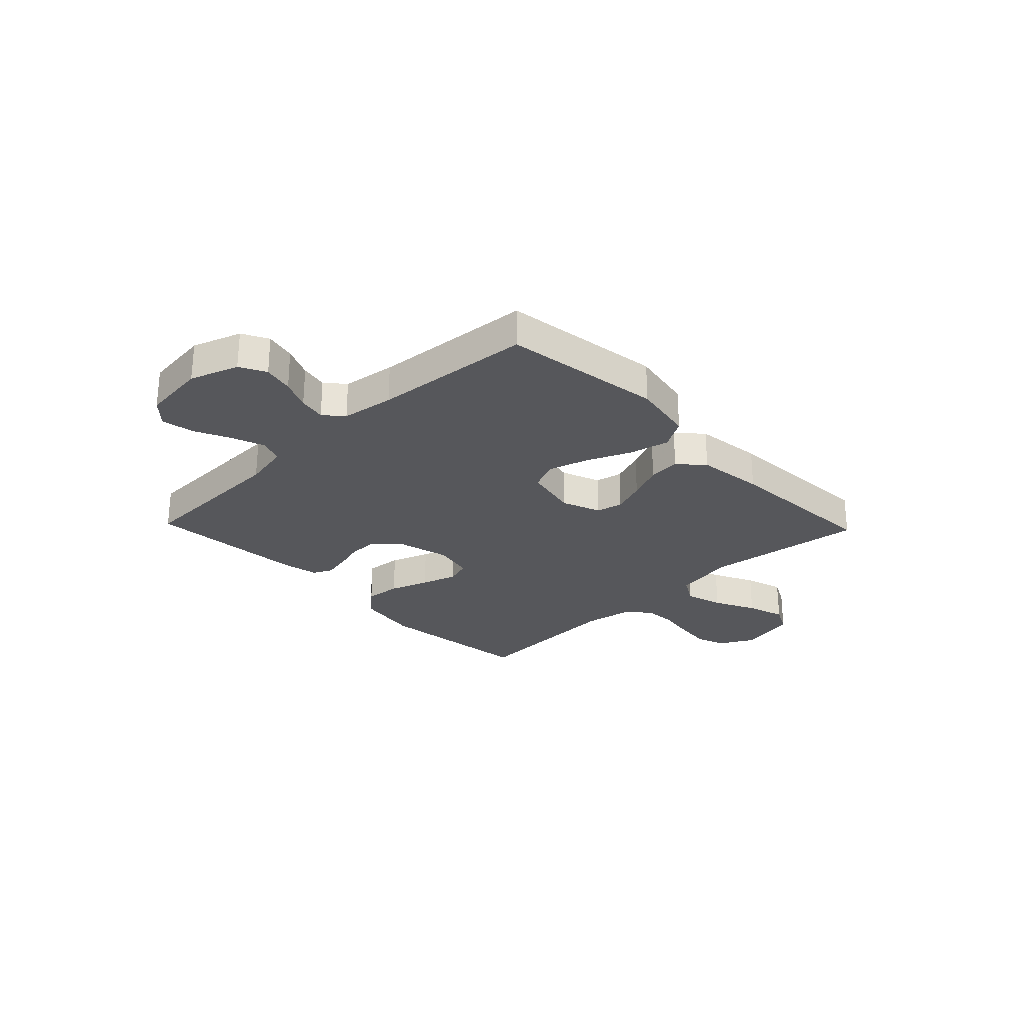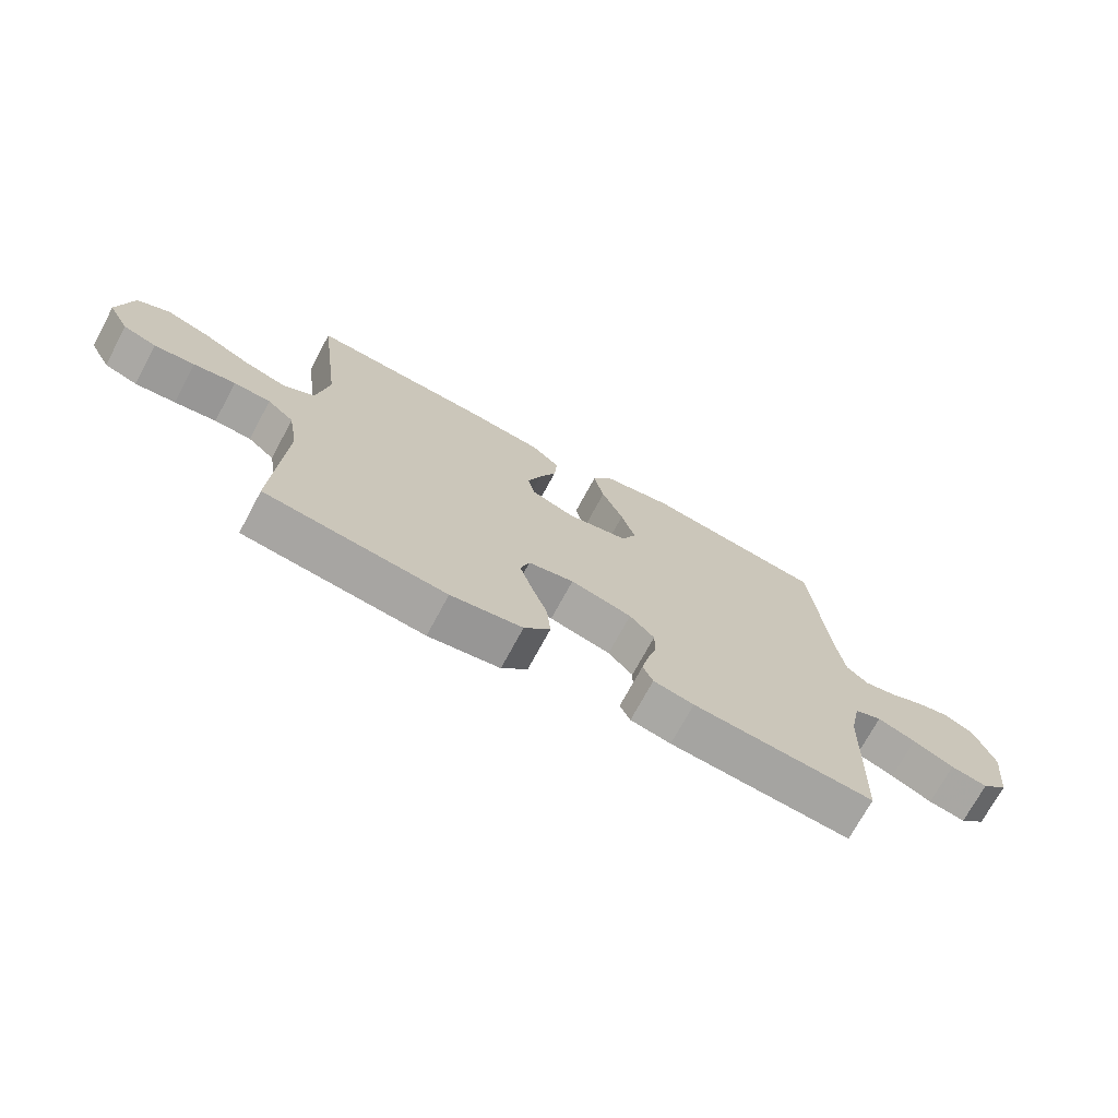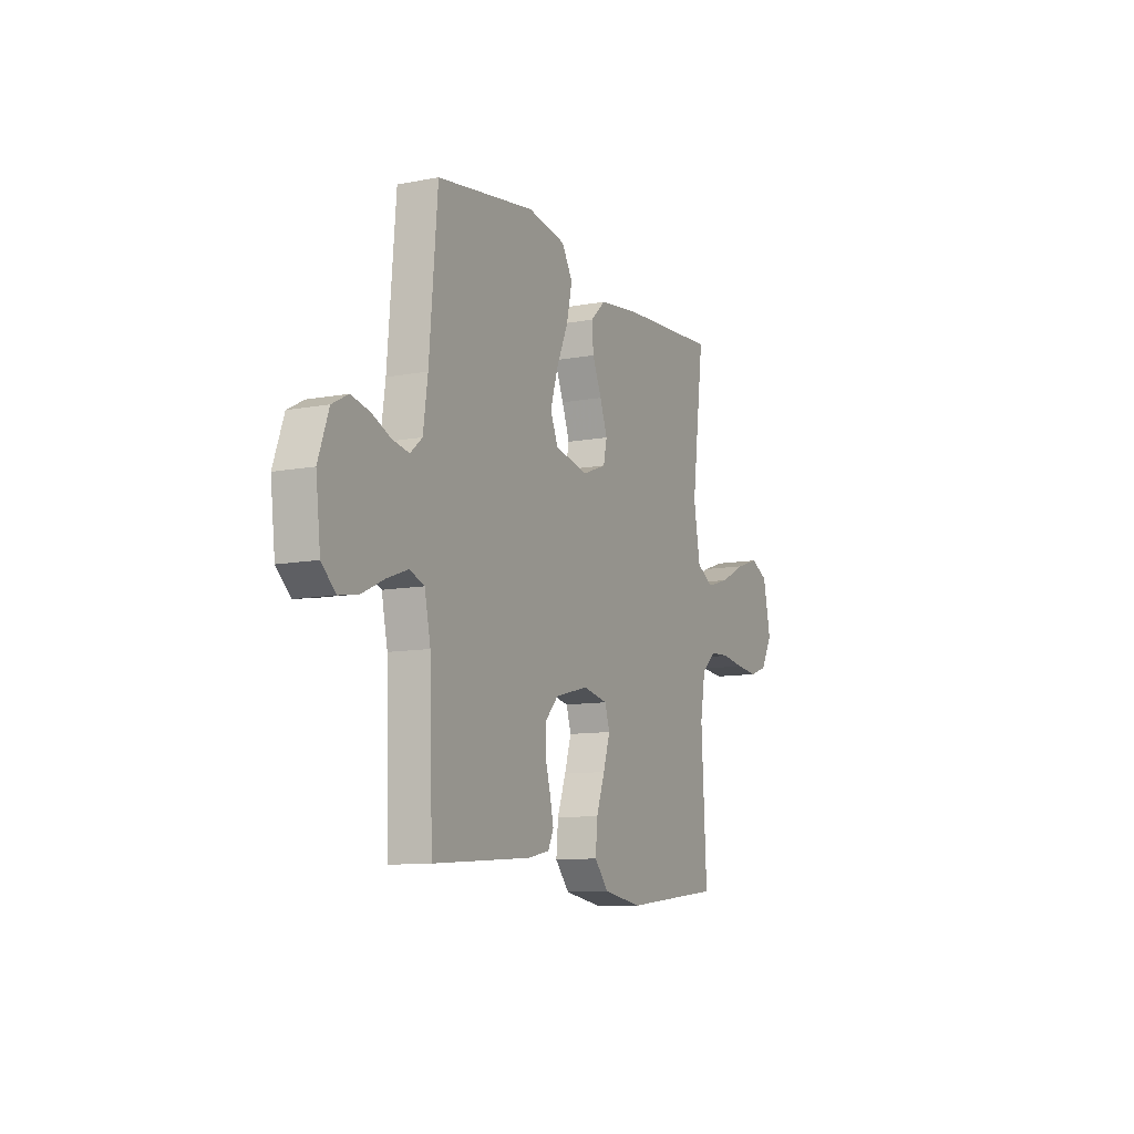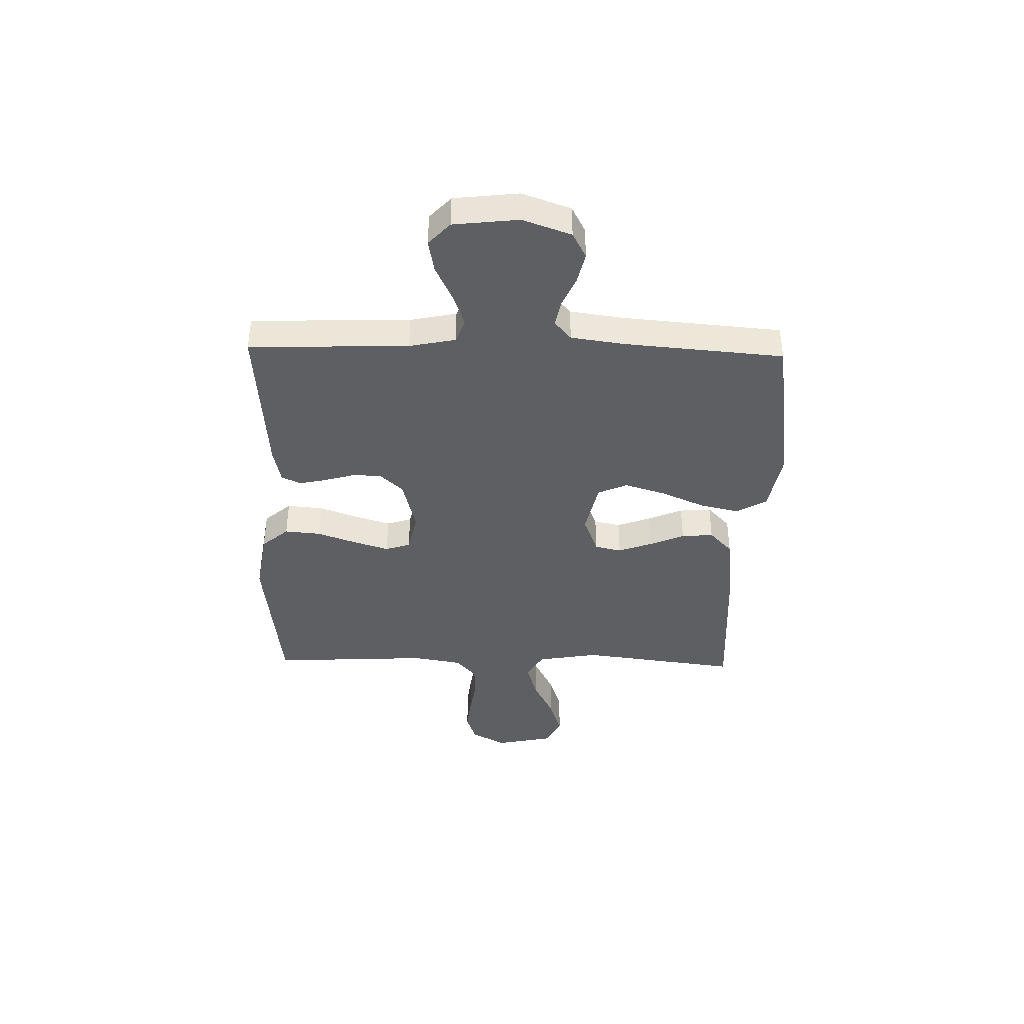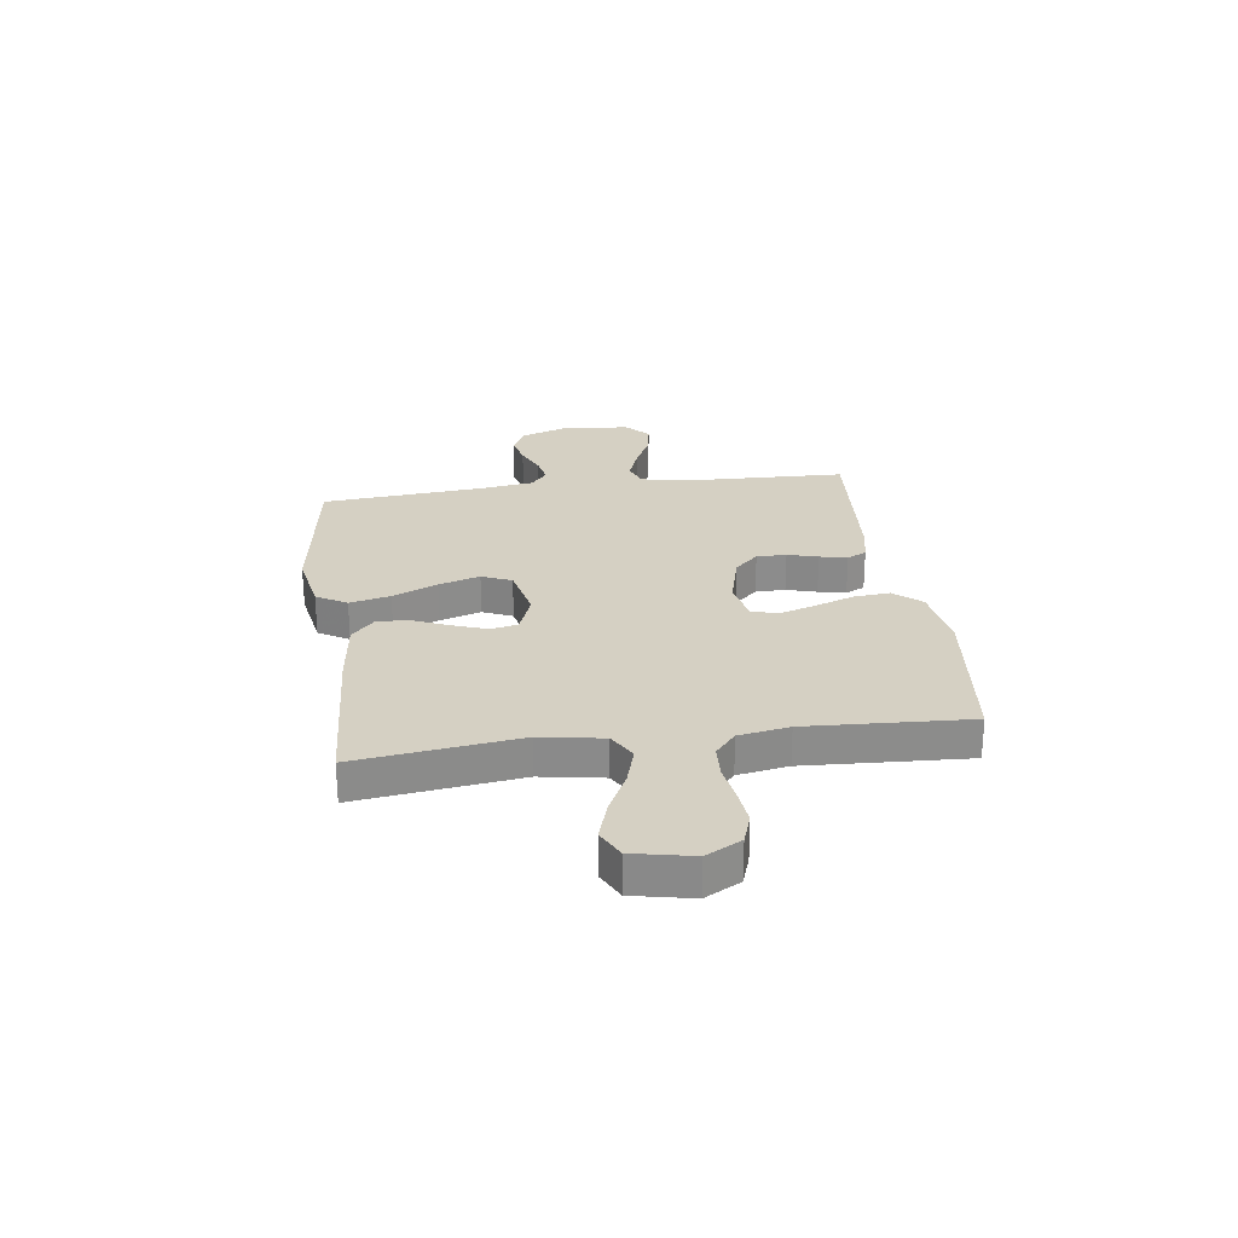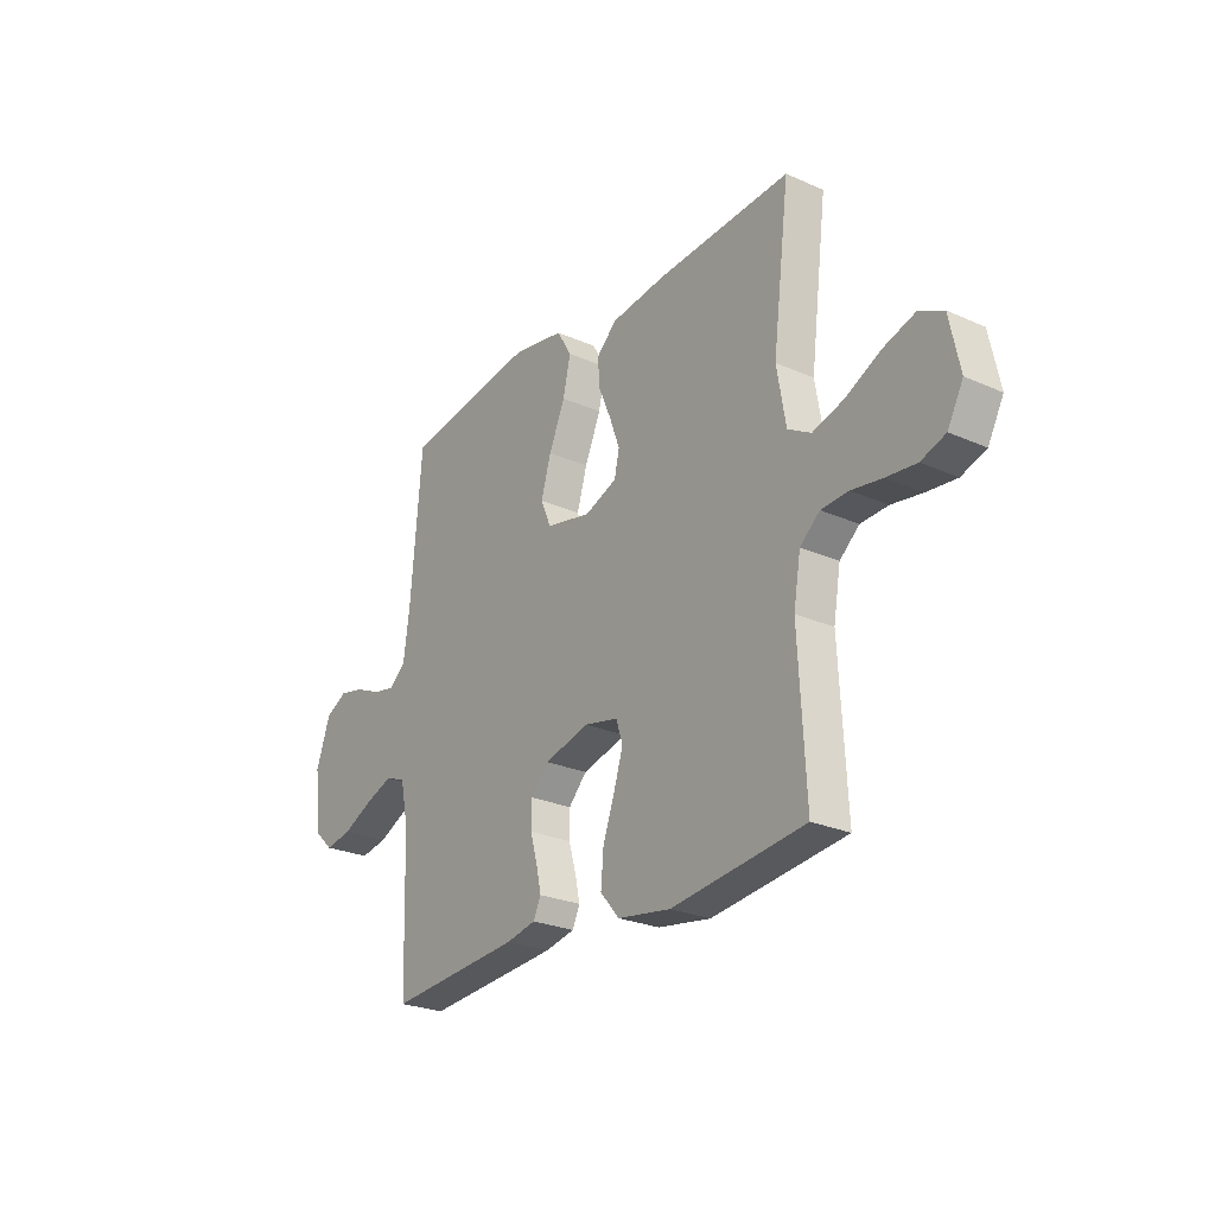
<metadata>
{"format":"obj","ext":"obj","renderer":"f3d","projection":"perspective","resolution":1024,"background":"white","views":[{"elev":-27.1,"azim":-46.2,"up":"+Y"},{"elev":-71.9,"azim":151.7,"up":"+Z"},{"elev":-10.3,"azim":-64.2,"up":"+Z"},{"elev":-40.2,"azim":-91.4,"up":"+Y"},{"elev":26.2,"azim":82.2,"up":"+Y"},{"elev":-25.4,"azim":54.5,"up":"+Z"}]}
</metadata>
<code>
v -0.5 0.07 0.5
v -0.2 0.07 0.544
v -0.083 0.07 0.523
v -0.05 0.07 0.467
v -0.067 0.07 0.392
v -0.103 0.07 0.309
v -0.126 0.07 0.233
v -0.102 0.07 0.178
v 0 0.07 0.156
v 0.073 0.07 0.184
v 0.084 0.07 0.234
v 0.061 0.07 0.297
v 0.033 0.07 0.363
v 0.028 0.07 0.423
v 0.074 0.07 0.466
v 0.2 0.07 0.482
v 0.5 0.07 0.5
v 0.462 0.07 0.2
v 0.482 0.07 0.084
v 0.534 0.07 0.054
v 0.605 0.07 0.075
v 0.683 0.07 0.114
v 0.755 0.07 0.137
v 0.808 0.07 0.11
v 0.831 0.07 0
v 0.796 0.07 -0.065
v 0.741 0.07 -0.084
v 0.674 0.07 -0.077
v 0.605 0.07 -0.066
v 0.544 0.07 -0.069
v 0.5 0.07 -0.107
v 0.484 0.07 -0.2
v 0.5 0.07 -0.5
v 0.2 0.07 -0.535
v 0.081 0.07 -0.516
v 0.038 0.07 -0.466
v 0.044 0.07 -0.398
v 0.07 0.07 -0.325
v 0.091 0.07 -0.258
v 0.076 0.07 -0.211
v 0 0.07 -0.195
v -0.102 0.07 -0.221
v -0.143 0.07 -0.265
v -0.143 0.07 -0.32
v -0.127 0.07 -0.376
v -0.116 0.07 -0.427
v -0.133 0.07 -0.463
v -0.2 0.07 -0.477
v -0.5 0.07 -0.5
v -0.51 0.07 -0.2
v -0.528 0.07 -0.113
v -0.573 0.07 -0.096
v -0.636 0.07 -0.119
v -0.703 0.07 -0.151
v -0.764 0.07 -0.162
v -0.807 0.07 -0.122
v -0.821 0.07 0
v -0.789 0.07 0.091
v -0.74 0.07 0.117
v -0.683 0.07 0.104
v -0.626 0.07 0.079
v -0.575 0.07 0.069
v -0.539 0.07 0.1
v -0.525 0.07 0.2
v -0.5 0 0.5
v -0.2 0 0.544
v -0.083 0 0.523
v -0.05 0 0.467
v -0.067 0 0.392
v -0.103 0 0.309
v -0.126 0 0.233
v -0.102 0 0.178
v 0 0 0.156
v 0.073 0 0.184
v 0.084 0 0.234
v 0.061 0 0.297
v 0.033 0 0.363
v 0.028 0 0.423
v 0.074 0 0.466
v 0.2 0 0.482
v 0.5 0 0.5
v 0.462 0 0.2
v 0.482 0 0.084
v 0.534 0 0.054
v 0.605 0 0.075
v 0.683 0 0.114
v 0.755 0 0.137
v 0.808 0 0.11
v 0.831 0 0
v 0.796 0 -0.065
v 0.741 0 -0.084
v 0.674 0 -0.077
v 0.605 0 -0.066
v 0.544 0 -0.069
v 0.5 0 -0.107
v 0.484 0 -0.2
v 0.5 0 -0.5
v 0.2 0 -0.535
v 0.081 0 -0.516
v 0.038 0 -0.466
v 0.044 0 -0.398
v 0.07 0 -0.325
v 0.091 0 -0.258
v 0.076 0 -0.211
v 0 0 -0.195
v -0.102 0 -0.221
v -0.143 0 -0.265
v -0.143 0 -0.32
v -0.127 0 -0.376
v -0.116 0 -0.427
v -0.133 0 -0.463
v -0.2 0 -0.477
v -0.5 0 -0.5
v -0.51 0 -0.2
v -0.528 0 -0.113
v -0.573 0 -0.096
v -0.636 0 -0.119
v -0.703 0 -0.151
v -0.764 0 -0.162
v -0.807 0 -0.122
v -0.821 0 0
v -0.789 0 0.091
v -0.74 0 0.117
v -0.683 0 0.104
v -0.626 0 0.079
v -0.575 0 0.069
v -0.539 0 0.1
v -0.525 0 0.2
f 59 60 61
f 58 59 61
f 57 58 61
f 56 57 61
f 55 56 61
f 54 55 61
f 53 54 61
f 52 53 61 62
f 51 52 62 63
f 48 49 50
f 47 48 50
f 46 47 50
f 45 46 50
f 44 45 50
f 51 63 64
f 50 51 64
f 44 50 64
f 43 44 64
f 36 37 38
f 35 36 38
f 34 35 38
f 33 34 38
f 32 33 38
f 31 32 38 39
f 30 31 39 40
f 27 28 29
f 26 27 29
f 25 26 29
f 24 25 29
f 23 24 29
f 22 23 29
f 21 22 29
f 20 21 29 30
f 30 40 41
f 20 30 41
f 19 20 41
f 16 17 18
f 15 16 18
f 14 15 18
f 13 14 18
f 12 13 18
f 11 12 18 19
f 4 5 6
f 3 4 6
f 2 3 6
f 1 2 6
f 64 1 6
f 64 6 7
f 64 7 8
f 43 64 8
f 42 43 8
f 41 42 8 9
f 10 11 19 41
f 9 10 41
f 125 124 123
f 125 123 122
f 125 122 121
f 125 121 120
f 125 120 119
f 125 119 118
f 125 118 117
f 126 125 117 116
f 127 126 116 115
f 114 113 112
f 114 112 111
f 114 111 110
f 114 110 109
f 114 109 108
f 128 127 115
f 128 115 114
f 128 114 108
f 128 108 107
f 102 101 100
f 102 100 99
f 102 99 98
f 102 98 97
f 102 97 96
f 103 102 96 95
f 104 103 95 94
f 93 92 91
f 93 91 90
f 93 90 89
f 93 89 88
f 93 88 87
f 93 87 86
f 93 86 85
f 94 93 85 84
f 105 104 94
f 105 94 84
f 105 84 83
f 82 81 80
f 82 80 79
f 82 79 78
f 82 78 77
f 82 77 76
f 83 82 76 75
f 70 69 68
f 70 68 67
f 70 67 66
f 70 66 65
f 70 65 128
f 71 70 128
f 72 71 128
f 72 128 107
f 72 107 106
f 73 72 106 105
f 105 83 75 74
f 105 74 73
f 1 65 66 2
f 2 66 67 3
f 3 67 68 4
f 4 68 69 5
f 5 69 70 6
f 6 70 71 7
f 7 71 72 8
f 8 72 73 9
f 9 73 74 10
f 10 74 75 11
f 11 75 76 12
f 12 76 77 13
f 13 77 78 14
f 14 78 79 15
f 15 79 80 16
f 16 80 81 17
f 17 81 82 18
f 18 82 83 19
f 19 83 84 20
f 20 84 85 21
f 21 85 86 22
f 22 86 87 23
f 23 87 88 24
f 24 88 89 25
f 25 89 90 26
f 26 90 91 27
f 27 91 92 28
f 28 92 93 29
f 29 93 94 30
f 30 94 95 31
f 31 95 96 32
f 32 96 97 33
f 33 97 98 34
f 34 98 99 35
f 35 99 100 36
f 36 100 101 37
f 37 101 102 38
f 38 102 103 39
f 39 103 104 40
f 40 104 105 41
f 41 105 106 42
f 42 106 107 43
f 43 107 108 44
f 44 108 109 45
f 45 109 110 46
f 46 110 111 47
f 47 111 112 48
f 48 112 113 49
f 49 113 114 50
f 50 114 115 51
f 51 115 116 52
f 52 116 117 53
f 53 117 118 54
f 54 118 119 55
f 55 119 120 56
f 56 120 121 57
f 57 121 122 58
f 58 122 123 59
f 59 123 124 60
f 60 124 125 61
f 61 125 126 62
f 62 126 127 63
f 63 127 128 64
f 64 128 65 1

</code>
